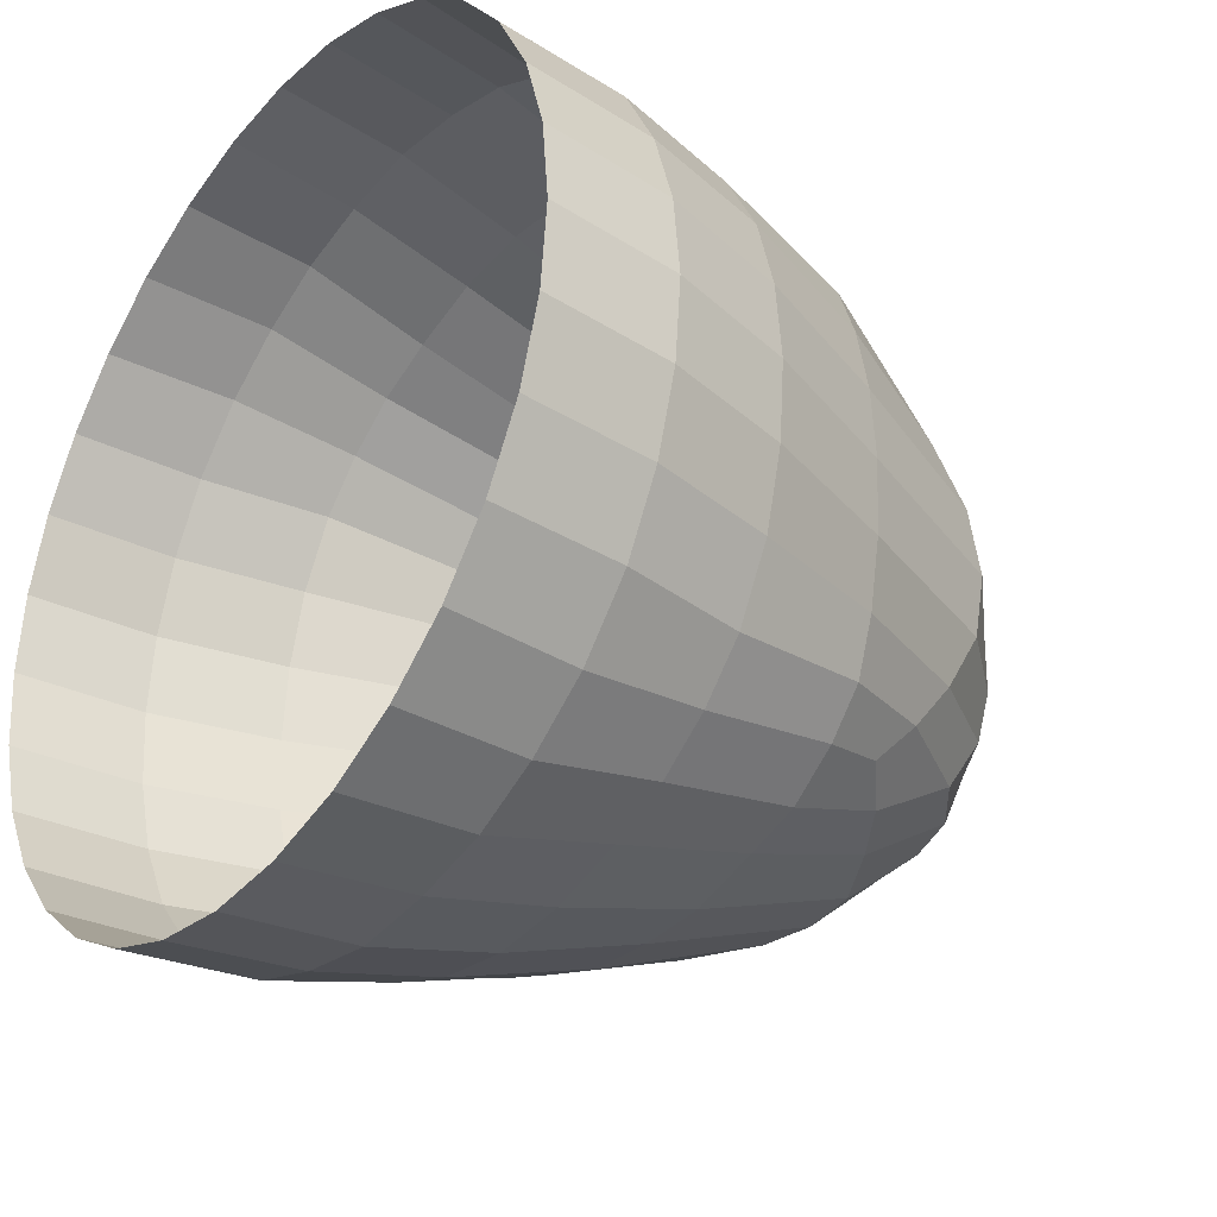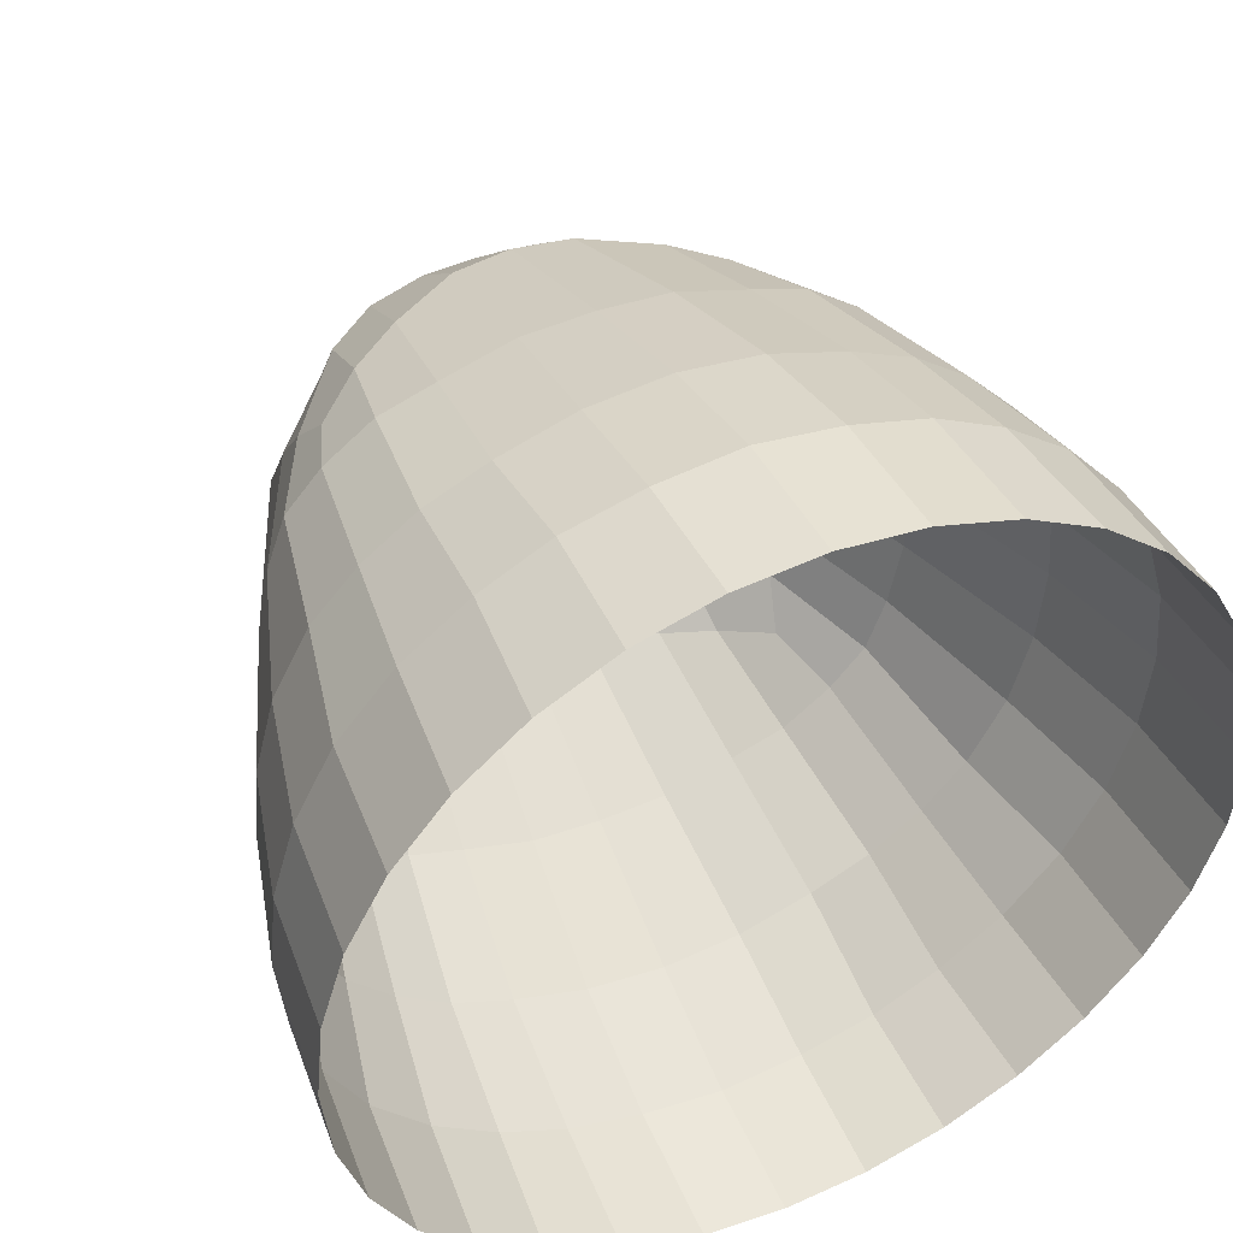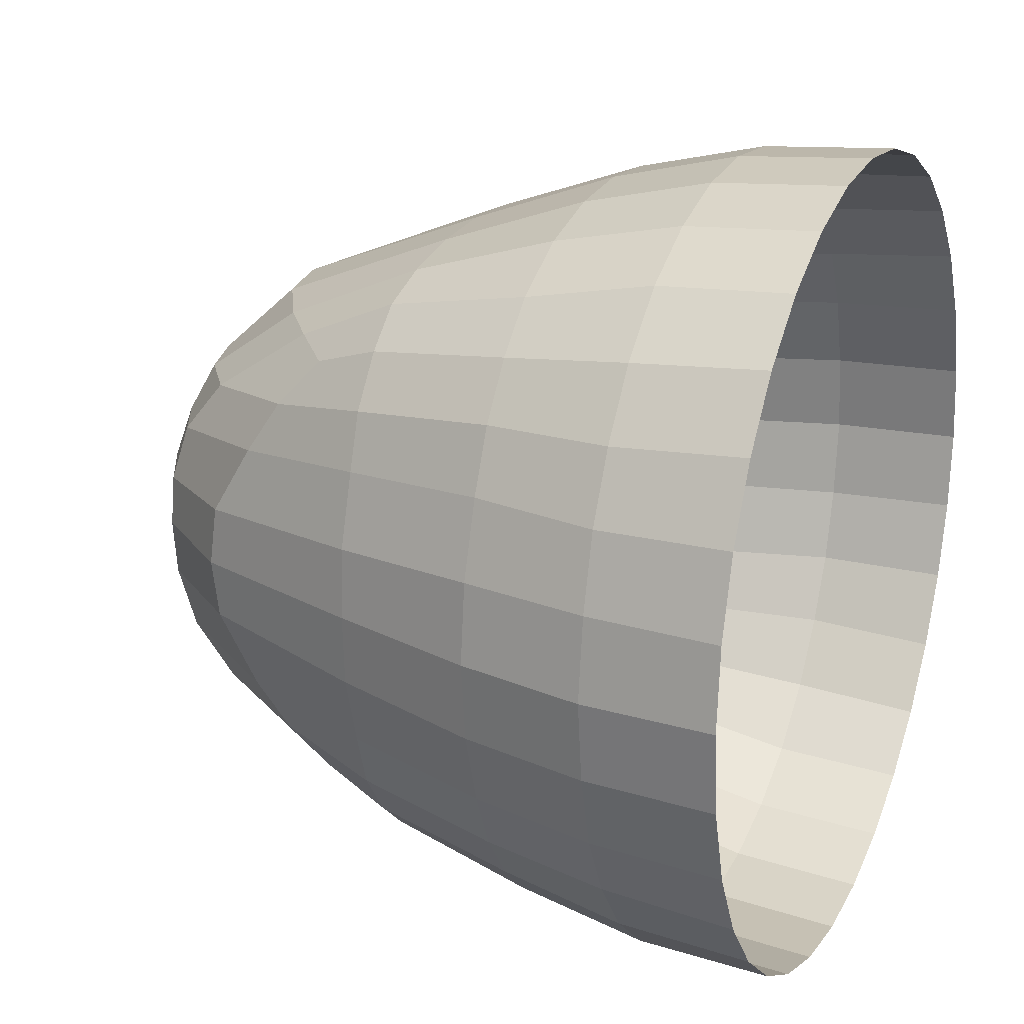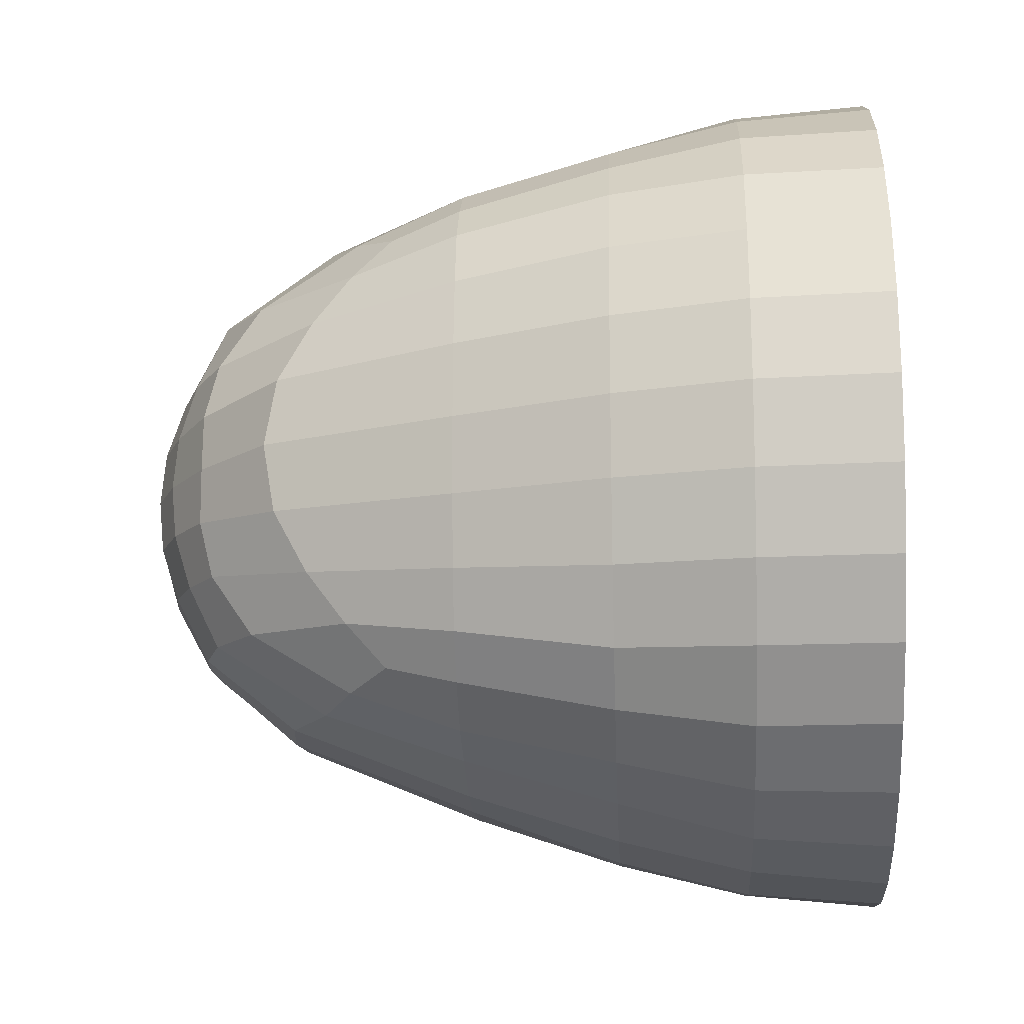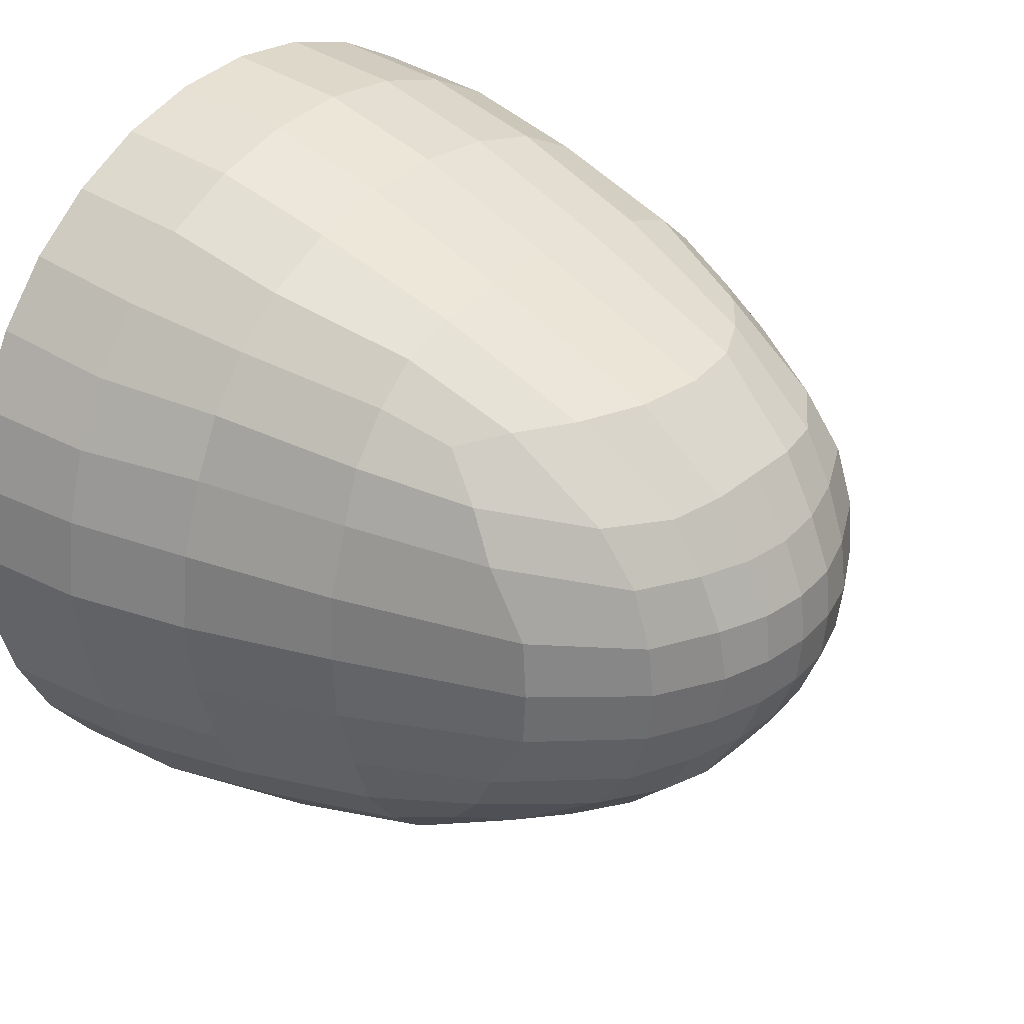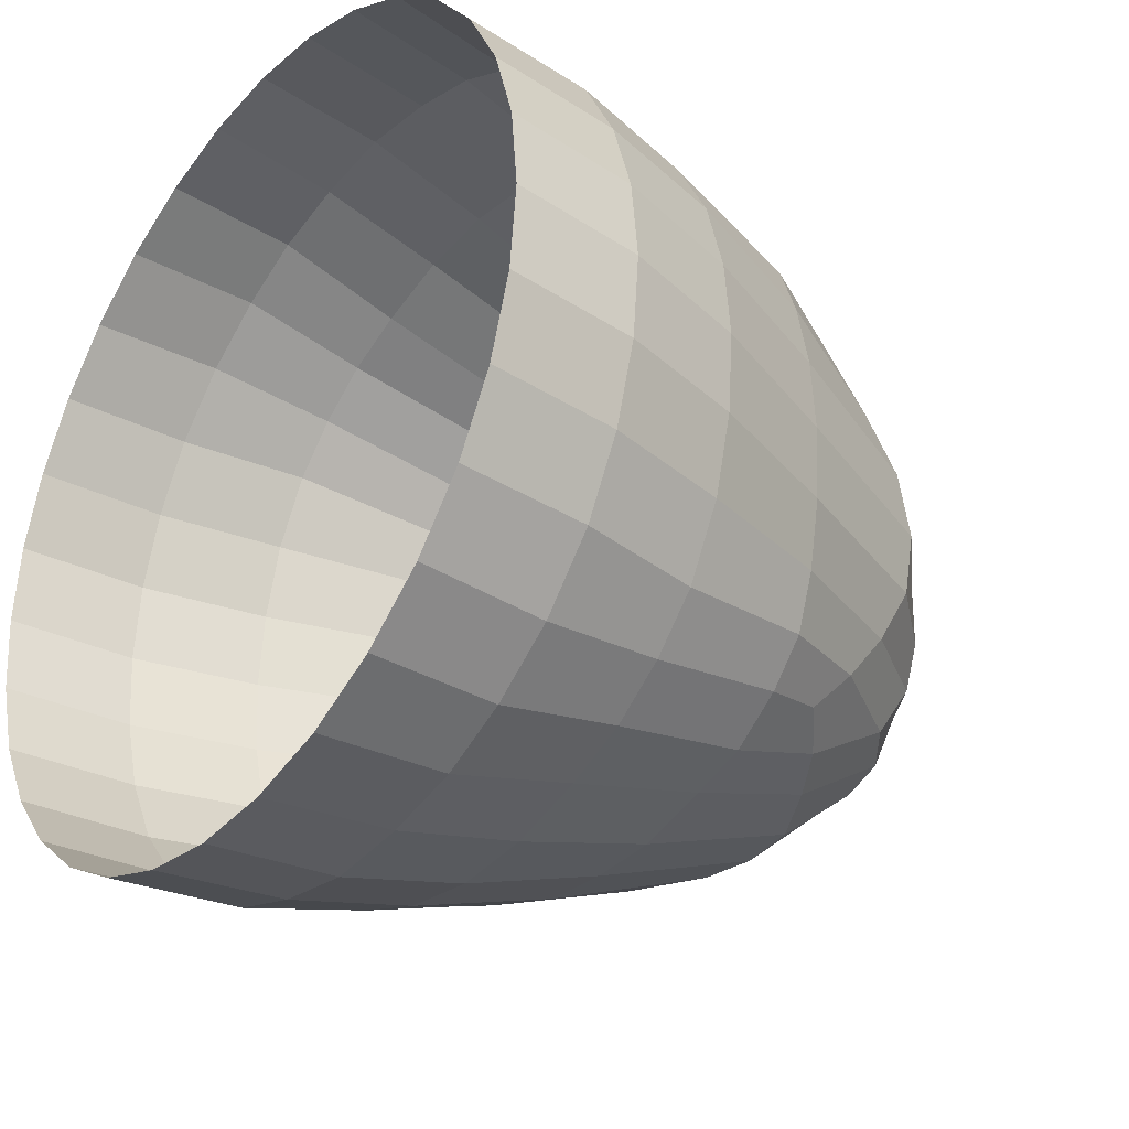
<metadata>
{"format":"obj","ext":"obj","renderer":"f3d","projection":"perspective","resolution":1024,"background":"white","views":[{"elev":-32.9,"azim":-37.1,"up":"+Y"},{"elev":46.0,"azim":-114.2,"up":"+Y"},{"elev":21.4,"azim":-156.7,"up":"+Z"},{"elev":-16.7,"azim":-177.0,"up":"+Y"},{"elev":31.8,"azim":39.8,"up":"+Z"},{"elev":-32.9,"azim":-37.8,"up":"+Y"}]}
</metadata>
<code>
o Cube
v 0.1442 0.8321 0.8307
v 0.2888 0.6737 0.8707
v 0.4345 0.4817 0.8838
v 0.5581 0.2538 0.9016
v -0.1195 0.9082 0.9238
v -0.6847 1.034 1.01
v -1.174 1.112 1.077
v -1.675 1.116 1.116
v 0.5553 0.9281 0.2166
v 0.4025 0.9282 0.4771
v 0.2912 0.8861 0.6615
v -0.1195 1.198 0.2629
v -0.6847 1.381 0.2984
v -1.174 1.5 0.3071
v -1.676 1.548 0.3079
v -0.1195 1.116 0.5318
v -0.6847 1.289 0.5812
v -1.174 1.422 0.5889
v -1.675 1.458 0.604
v -0.1195 1.046 0.7391
v -0.6847 1.183 0.8107
v -1.174 1.292 0.8393
v -1.676 1.312 0.877
v -0.1195 0.2828 1.182
v -0.1195 0.5427 1.133
v -0.1195 0.7543 1.059
v -0.6847 0.2991 1.39
v -0.6847 0.5894 1.314
v -0.6847 0.8508 1.178
v -1.174 0.3063 1.51
v -1.174 0.6011 1.424
v -1.174 0.8736 1.282
v -1.676 0.3079 1.548
v -1.675 0.6039 1.458
v -1.675 0.8767 1.312
v 1.099 0.1951 0.1911
v 1.031 0.3961 0.1966
v 0.9033 0.6464 0.1976
v 1.013 0.1972 0.3972
v 0.9478 0.4078 0.4053
v 0.8303 0.6449 0.4158
v 0.8783 0.2112 0.6166
v 0.8284 0.418 0.6038
v 0.6717 0.6466 0.6115
v 0.1442 0.8321 -0.8307
v 0.2888 0.6737 -0.8707
v 0.4345 0.4817 -0.8838
v 0.5581 0.2538 -0.9016
v -0.1195 0.9082 -0.9238
v -0.6847 1.034 -1.01
v -1.174 1.112 -1.077
v -1.675 1.116 -1.116
v 0.5773 0.9394 0
v 0.5553 0.9281 -0.2166
v 0.4025 0.9282 -0.4771
v 0.2912 0.8861 -0.6615
v -0.1195 1.213 0
v -0.6847 1.415 0
v -1.174 1.54 0
v -1.676 1.578 0
v -0.1195 1.198 -0.2629
v -0.6847 1.381 -0.2984
v -1.174 1.5 -0.3071
v -1.676 1.548 -0.3079
v -0.1195 1.116 -0.5318
v -0.6847 1.289 -0.5812
v -1.174 1.422 -0.5889
v -1.675 1.458 -0.604
v -0.1195 1.046 -0.7391
v -0.6847 1.183 -0.8107
v -1.174 1.292 -0.8393
v -1.676 1.312 -0.877
v -0.1195 0.2828 -1.182
v -0.1195 0.5427 -1.133
v -0.1195 0.7543 -1.059
v -0.6847 0.2991 -1.39
v -0.6847 0.5894 -1.314
v -0.6847 0.8508 -1.178
v -1.174 0.3063 -1.51
v -1.174 0.6011 -1.424
v -1.174 0.8736 -1.282
v -1.676 0.3079 -1.548
v -1.675 0.6039 -1.458
v -1.675 0.8767 -1.312
v 1.118 0.1951 0
v 1.061 0.3886 0
v 0.9227 0.6413 0
v 1.099 0.1951 -0.1911
v 1.031 0.3961 -0.1966
v 0.9033 0.6464 -0.1976
v 1.013 0.1972 -0.3972
v 0.9478 0.4078 -0.4053
v 0.8303 0.6449 -0.4158
v 0.8783 0.2112 -0.6166
v 0.8284 0.418 -0.6038
v 0.6717 0.6466 -0.6115
v 0.1442 -0.8321 0.8307
v 0.2888 -0.6737 0.8707
v 0.4345 -0.4817 0.8838
v 0.5581 -0.2538 0.9016
v 0.6001 0 0.9079
v -0.1195 -0.9082 0.9238
v -0.6847 -1.034 1.01
v -1.174 -1.112 1.077
v -1.675 -1.116 1.116
v 0.5553 -0.9281 0.2166
v 0.4025 -0.9282 0.4771
v 0.2912 -0.8861 0.6615
v -0.1195 -1.198 0.2629
v -0.6847 -1.381 0.2984
v -1.174 -1.5 0.3071
v -1.676 -1.548 0.3079
v -0.1195 -1.116 0.5318
v -0.6847 -1.289 0.5812
v -1.174 -1.422 0.5889
v -1.675 -1.458 0.604
v -0.1195 -1.046 0.7391
v -0.6847 -1.183 0.8107
v -1.174 -1.292 0.8393
v -1.676 -1.312 0.877
v -0.1195 0 1.199
v -0.1195 -0.2828 1.182
v -0.1195 -0.5427 1.133
v -0.1195 -0.7543 1.059
v -0.6847 0 1.415
v -0.6847 -0.2991 1.39
v -0.6847 -0.5894 1.314
v -0.6847 -0.8508 1.178
v -1.174 0 1.54
v -1.174 -0.3063 1.51
v -1.174 -0.6011 1.424
v -1.174 -0.8736 1.282
v -1.676 0 1.578
v -1.676 -0.3079 1.548
v -1.675 -0.6039 1.458
v -1.675 -0.8767 1.312
v 1.118 0 0.1878
v 1.099 -0.1951 0.1911
v 1.031 -0.3961 0.1966
v 0.9033 -0.6464 0.1976
v 1.032 0 0.393
v 1.013 -0.1972 0.3972
v 0.9478 -0.4078 0.4053
v 0.8303 -0.6449 0.4158
v 0.88 0 0.6195
v 0.8783 -0.2112 0.6166
v 0.8284 -0.418 0.6038
v 0.6717 -0.6466 0.6115
v 0.1442 -0.8321 -0.8307
v 0.2888 -0.6737 -0.8707
v 0.4345 -0.4817 -0.8838
v 0.5581 -0.2538 -0.9016
v 0.6001 0 -0.9079
v -0.1195 -0.9082 -0.9238
v -0.6847 -1.034 -1.01
v -1.174 -1.112 -1.077
v -1.675 -1.116 -1.116
v 0.5773 -0.9394 0
v 0.5553 -0.9281 -0.2166
v 0.4025 -0.9282 -0.4771
v 0.2912 -0.8861 -0.6615
v -0.1195 -1.213 0
v -0.6847 -1.415 0
v -1.174 -1.54 0
v -1.676 -1.578 0
v -0.1195 -1.198 -0.2629
v -0.6847 -1.381 -0.2984
v -1.174 -1.5 -0.3071
v -1.676 -1.548 -0.3079
v -0.1195 -1.116 -0.5318
v -0.6847 -1.289 -0.5812
v -1.174 -1.422 -0.5889
v -1.675 -1.458 -0.604
v -0.1195 -1.046 -0.7391
v -0.6847 -1.183 -0.8107
v -1.174 -1.292 -0.8393
v -1.676 -1.312 -0.877
v -0.1195 0 -1.199
v -0.1195 -0.2828 -1.182
v -0.1195 -0.5427 -1.133
v -0.1195 -0.7543 -1.059
v -0.6847 0 -1.415
v -0.6847 -0.2991 -1.39
v -0.6847 -0.5894 -1.314
v -0.6847 -0.8508 -1.178
v -1.174 0 -1.54
v -1.174 -0.3063 -1.51
v -1.174 -0.6011 -1.424
v -1.174 -0.8736 -1.282
v -1.676 0 -1.578
v -1.676 -0.3079 -1.548
v -1.675 -0.6039 -1.458
v -1.675 -0.8767 -1.312
v 1.137 0 0
v 1.118 -0.1951 0
v 1.061 -0.3886 0
v 0.9227 -0.6413 0
v 1.118 0 -0.1878
v 1.099 -0.1951 -0.1911
v 1.031 -0.3961 -0.1966
v 0.9033 -0.6464 -0.1976
v 1.032 0 -0.393
v 1.013 -0.1972 -0.3972
v 0.9478 -0.4078 -0.4053
v 0.8303 -0.6449 -0.4158
v 0.88 0 -0.6195
v 0.8783 -0.2112 -0.6166
v 0.8284 -0.418 -0.6038
v 0.6717 -0.6466 -0.6115
f 57 58 13 12
f 58 59 14 13
f 59 60 15 14
f 12 13 17 16
f 13 14 18 17
f 14 15 19 18
f 16 17 21 20
f 17 18 22 21
f 18 19 23 22
f 22 23 8 7
f 21 22 7 6
f 20 21 6 5
f 11 20 5 1
f 10 16 20 11
f 9 12 16 10
f 53 57 12 9
f 121 24 27 125
f 24 25 28 27
f 25 26 29 28
f 125 27 30 129
f 27 28 31 30
f 28 29 32 31
f 129 30 33 133
f 30 31 34 33
f 31 32 35 34
f 101 4 24 121
f 4 3 25 24
f 3 2 26 25
f 2 1 5 26
f 26 5 6 29
f 29 6 7 32
f 32 7 8 35
f 194 85 36 137
f 85 86 37 36
f 86 87 38 37
f 137 36 39 141
f 36 37 40 39
f 37 38 41 40
f 141 39 42 145
f 39 40 43 42
f 40 41 44 43
f 87 53 9 38
f 38 9 10 41
f 41 10 11 44
f 44 11 1 2
f 43 44 2 3
f 42 43 3 4
f 145 42 4 101
f 57 61 62 58
f 58 62 63 59
f 59 63 64 60
f 61 65 66 62
f 62 66 67 63
f 63 67 68 64
f 65 69 70 66
f 66 70 71 67
f 67 71 72 68
f 71 51 52 72
f 70 50 51 71
f 69 49 50 70
f 56 45 49 69
f 55 56 69 65
f 54 55 65 61
f 53 54 61 57
f 178 182 76 73
f 73 76 77 74
f 74 77 78 75
f 182 186 79 76
f 76 79 80 77
f 77 80 81 78
f 186 190 82 79
f 79 82 83 80
f 80 83 84 81
f 153 178 73 48
f 48 73 74 47
f 47 74 75 46
f 46 75 49 45
f 75 78 50 49
f 78 81 51 50
f 81 84 52 51
f 194 198 88 85
f 85 88 89 86
f 86 89 90 87
f 198 202 91 88
f 88 91 92 89
f 89 92 93 90
f 202 206 94 91
f 91 94 95 92
f 92 95 96 93
f 87 90 54 53
f 90 93 55 54
f 93 96 56 55
f 96 46 45 56
f 95 47 46 96
f 94 48 47 95
f 206 153 48 94
f 162 109 110 163
f 163 110 111 164
f 164 111 112 165
f 109 113 114 110
f 110 114 115 111
f 111 115 116 112
f 113 117 118 114
f 114 118 119 115
f 115 119 120 116
f 119 104 105 120
f 118 103 104 119
f 117 102 103 118
f 108 97 102 117
f 107 108 117 113
f 106 107 113 109
f 158 106 109 162
f 121 125 126 122
f 122 126 127 123
f 123 127 128 124
f 125 129 130 126
f 126 130 131 127
f 127 131 132 128
f 129 133 134 130
f 130 134 135 131
f 131 135 136 132
f 101 121 122 100
f 100 122 123 99
f 99 123 124 98
f 98 124 102 97
f 124 128 103 102
f 128 132 104 103
f 132 136 105 104
f 194 137 138 195
f 195 138 139 196
f 196 139 140 197
f 137 141 142 138
f 138 142 143 139
f 139 143 144 140
f 141 145 146 142
f 142 146 147 143
f 143 147 148 144
f 197 140 106 158
f 140 144 107 106
f 144 148 108 107
f 148 98 97 108
f 147 99 98 148
f 146 100 99 147
f 145 101 100 146
f 162 163 167 166
f 163 164 168 167
f 164 165 169 168
f 166 167 171 170
f 167 168 172 171
f 168 169 173 172
f 170 171 175 174
f 171 172 176 175
f 172 173 177 176
f 176 177 157 156
f 175 176 156 155
f 174 175 155 154
f 161 174 154 149
f 160 170 174 161
f 159 166 170 160
f 158 162 166 159
f 178 179 183 182
f 179 180 184 183
f 180 181 185 184
f 182 183 187 186
f 183 184 188 187
f 184 185 189 188
f 186 187 191 190
f 187 188 192 191
f 188 189 193 192
f 153 152 179 178
f 152 151 180 179
f 151 150 181 180
f 150 149 154 181
f 181 154 155 185
f 185 155 156 189
f 189 156 157 193
f 194 195 199 198
f 195 196 200 199
f 196 197 201 200
f 198 199 203 202
f 199 200 204 203
f 200 201 205 204
f 202 203 207 206
f 203 204 208 207
f 204 205 209 208
f 197 158 159 201
f 201 159 160 205
f 205 160 161 209
f 209 161 149 150
f 208 209 150 151
f 207 208 151 152
f 206 207 152 153

</code>
